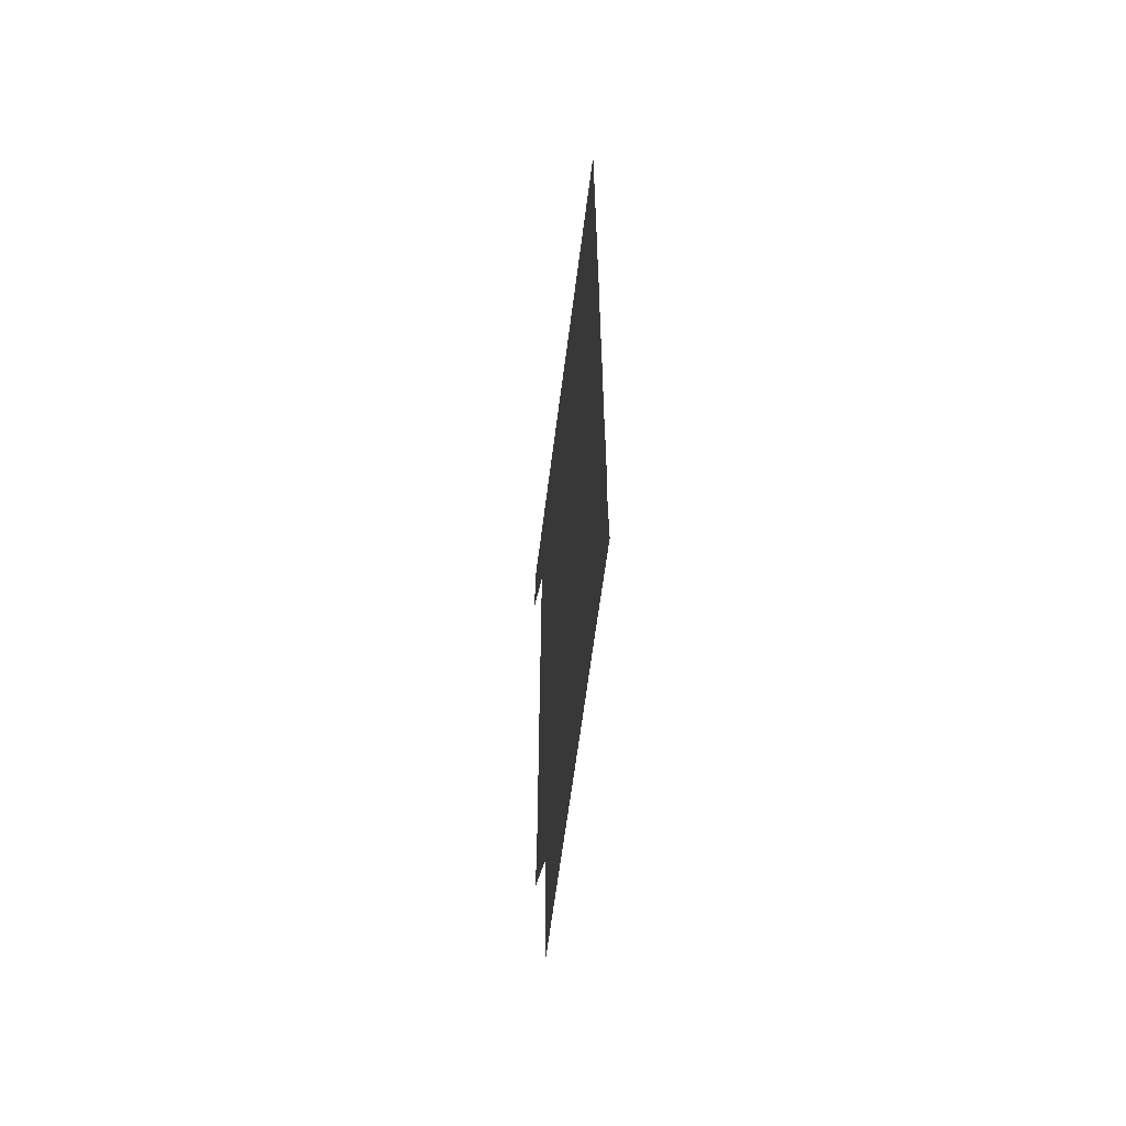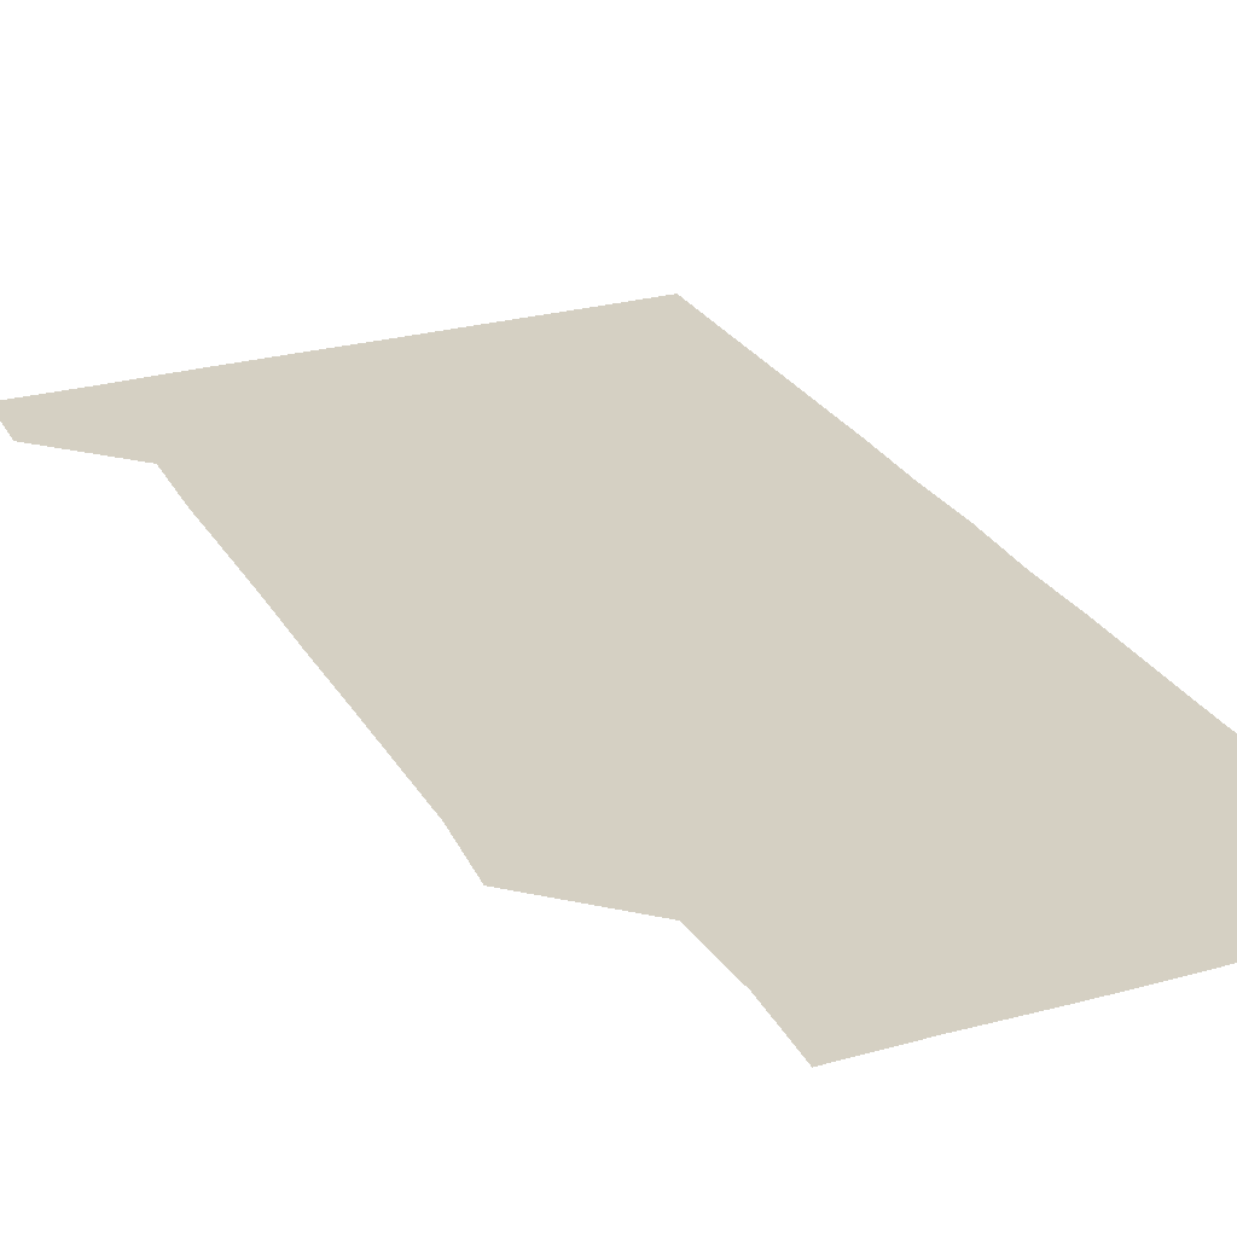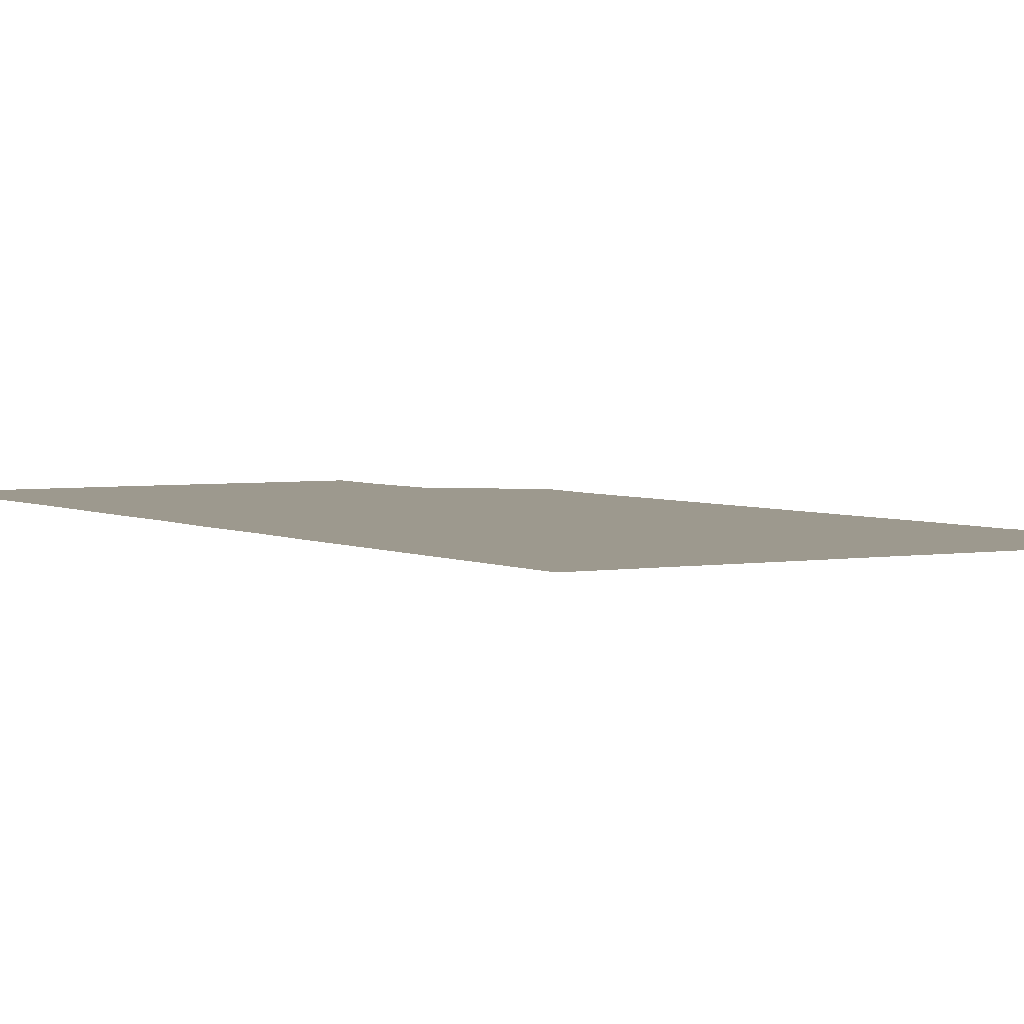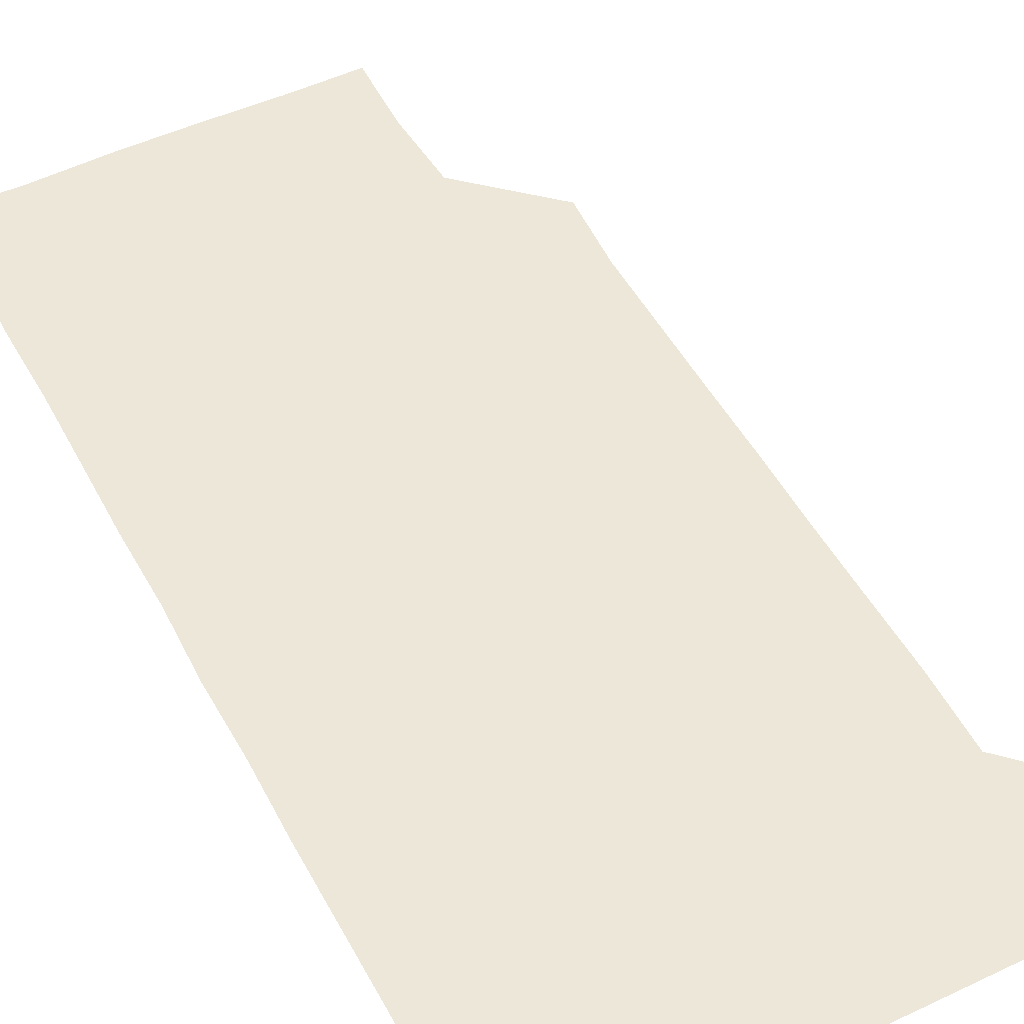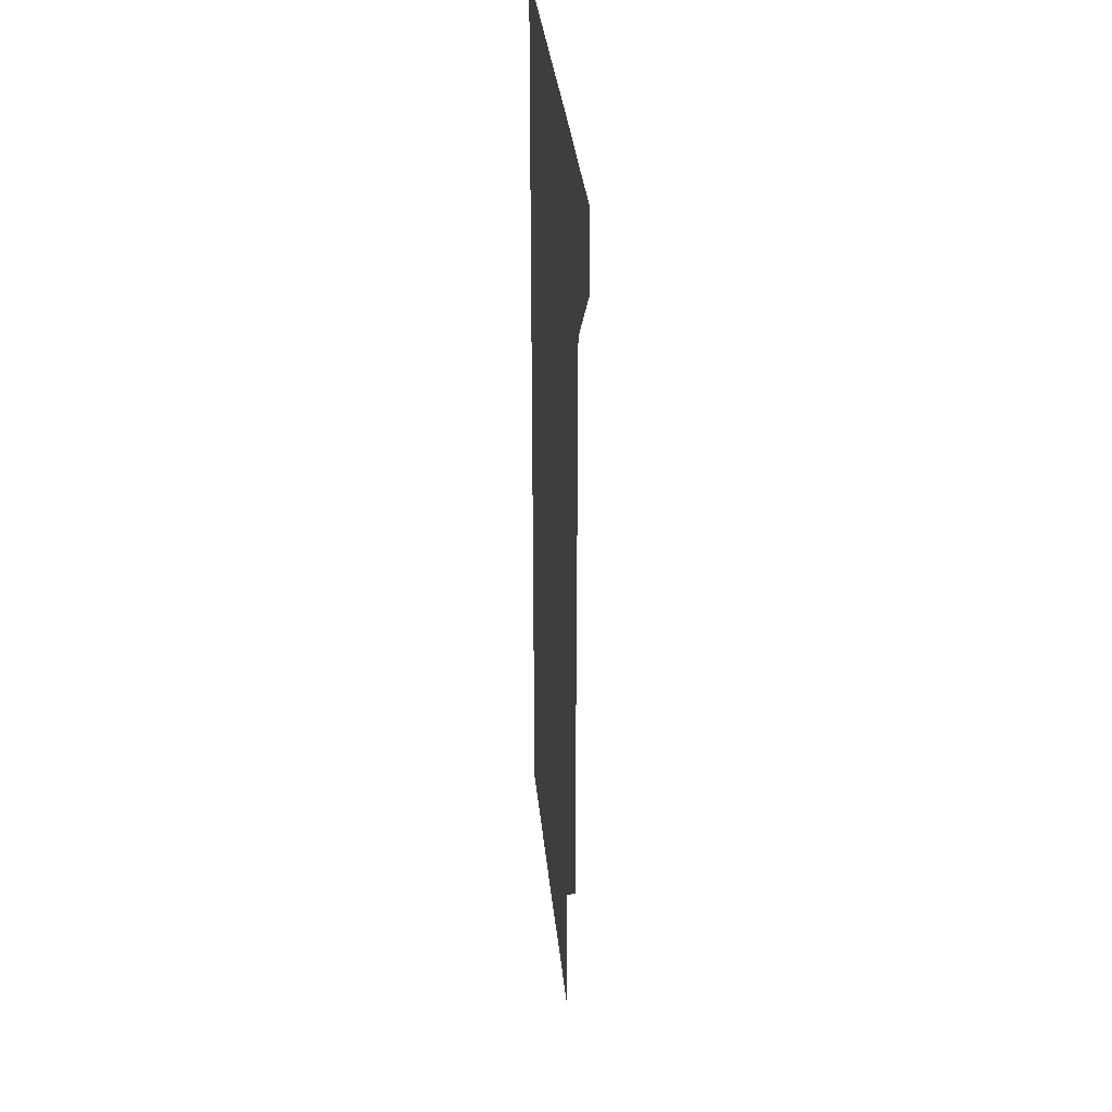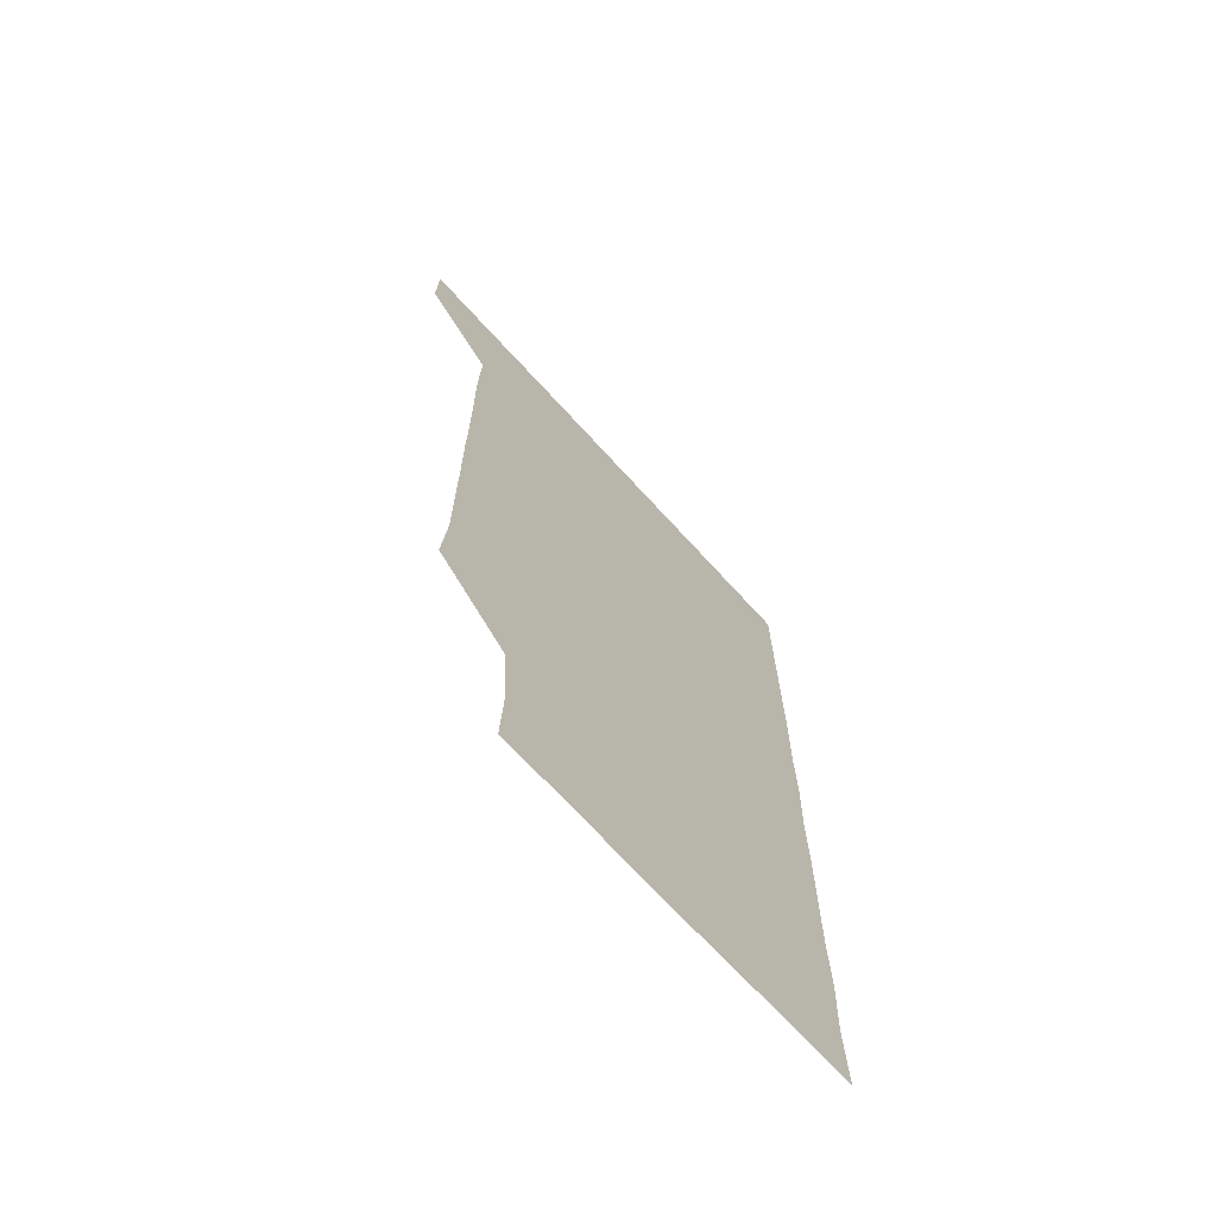
<metadata>
{"format":"obj","ext":"obj","renderer":"f3d","projection":"perspective","resolution":1024,"background":"white","views":[{"elev":-63.7,"azim":82.7,"up":"+Y"},{"elev":26.0,"azim":-23.7,"up":"+Z"},{"elev":3.4,"azim":149.3,"up":"+Z"},{"elev":50.1,"azim":152.5,"up":"+Z"},{"elev":33.5,"azim":-95.6,"up":"+Y"},{"elev":-70.3,"azim":-47.6,"up":"+Y"}]}
</metadata>
<code>
v 480.6 541.2 0
v 481 570.8 0
v 508.9 269.8 0
v 510.9 298.9 0
v 510.9 328.9 0
v 510.9 359.5 0
v 510.7 389.7 0
v 510.9 420.1 0
v 510.8 450.4 0
v 510.5 480.3 0
v 511.3 510.9 0
v 510.9 541.1 0
v 511.2 570.7 0
v 541.1 180.3 0
v 542.2 209.8 0
v 540.4 240.4 0
v 542.1 272.1 0
v 542.1 302 0
v 541.4 331.5 0
v 541.7 361.6 0
v 541.7 391.5 0
v 541.4 421.3 0
v 541.3 451.2 0
v 541.5 481.3 0
v 541.3 511 0
v 541.6 540.7 0
v 540.8 571.2 0
v 569.8 180.5 0
v 571.9 212.6 0
v 571.6 241.9 0
v 571.5 271.8 0
v 571.2 301.3 0
v 571.4 331.7 0
v 571.5 361.8 0
v 571.1 391.1 0
v 571.1 421.1 0
v 571.3 451.4 0
v 571.2 481.2 0
v 571.2 511 0
v 571.4 540.5 0
v 570.7 571.2 0
v 600.5 179.9 0
v 601 211.8 0
v 601.1 242.1 0
v 601.1 271.8 0
v 601.2 301.6 0
v 601 331.1 0
v 601 361.2 0
v 601.2 391.6 0
v 601.1 421.2 0
v 601.1 451.4 0
v 601 481.1 0
v 601.2 511.1 0
v 601 541 0
v 600.9 571 0
v 630.9 179.9 0
v 630.7 212.2 0
v 630.8 241.8 0
v 630.9 271 0
v 630.7 301.9 0
v 630.8 331.8 0
v 630.8 361.6 0
v 630.8 391.5 0
v 630.9 421.2 0
v 630.8 451.3 0
v 630.8 481.3 0
v 630.8 511.1 0
v 630.9 540.8 0
v 631 571 0
v 661.6 180.9 0
v 660.4 212.1 0
v 660.4 241.8 0
v 660.6 271.4 0
v 660.5 301.6 0
v 660.5 331.6 0
v 660.5 361.5 0
v 660.5 391.5 0
v 660.4 421.4 0
v 660.4 451.3 0
v 660.6 481.1 0
v 660.7 511.1 0
v 660.8 541 0
v 661 570.9 0
v 691.4 180.3 0
v 690.2 210.2 0
v 691.2 239.7 0
v 690.6 270 0
v 690.9 300 0
v 691.2 329.9 0
v 690.7 360.3 0
v 691.6 390.2 0
v 691.1 420.4 0
v 691.5 450.5 0
v 691.4 480.6 0
v 691.2 510.7 0
v 691 540.9 0
v 691 570.9 0
v 691 601 0
f 11 12 1
f 1 12 2
f 12 13 2
f 16 17 3
f 3 17 4
f 17 18 4
f 4 18 5
f 18 19 5
f 5 19 6
f 19 20 6
f 6 20 7
f 20 21 7
f 7 21 8
f 21 22 8
f 8 22 9
f 22 23 9
f 9 23 10
f 23 24 10
f 10 24 11
f 24 25 11
f 11 25 12
f 25 26 12
f 12 26 13
f 26 27 13
f 14 28 15
f 28 29 15
f 15 29 16
f 29 30 16
f 16 30 17
f 30 31 17
f 17 31 18
f 31 32 18
f 18 32 19
f 32 33 19
f 19 33 20
f 33 34 20
f 20 34 21
f 34 35 21
f 21 35 22
f 35 36 22
f 22 36 23
f 36 37 23
f 23 37 24
f 37 38 24
f 24 38 25
f 38 39 25
f 25 39 26
f 39 40 26
f 26 40 27
f 40 41 27
f 28 42 29
f 42 43 29
f 29 43 30
f 43 44 30
f 30 44 31
f 44 45 31
f 31 45 32
f 45 46 32
f 32 46 33
f 46 47 33
f 33 47 34
f 47 48 34
f 34 48 35
f 48 49 35
f 35 49 36
f 49 50 36
f 36 50 37
f 50 51 37
f 37 51 38
f 51 52 38
f 38 52 39
f 52 53 39
f 39 53 40
f 53 54 40
f 40 54 41
f 54 55 41
f 42 56 43
f 56 57 43
f 43 57 44
f 57 58 44
f 44 58 45
f 58 59 45
f 45 59 46
f 59 60 46
f 46 60 47
f 60 61 47
f 47 61 48
f 61 62 48
f 48 62 49
f 62 63 49
f 49 63 50
f 63 64 50
f 50 64 51
f 64 65 51
f 51 65 52
f 65 66 52
f 52 66 53
f 66 67 53
f 53 67 54
f 67 68 54
f 54 68 55
f 68 69 55
f 56 70 57
f 70 71 57
f 57 71 58
f 71 72 58
f 58 72 59
f 72 73 59
f 59 73 60
f 73 74 60
f 60 74 61
f 74 75 61
f 61 75 62
f 75 76 62
f 62 76 63
f 76 77 63
f 63 77 64
f 77 78 64
f 64 78 65
f 78 79 65
f 65 79 66
f 79 80 66
f 66 80 67
f 80 81 67
f 67 81 68
f 81 82 68
f 68 82 69
f 82 83 69
f 70 84 71
f 84 85 71
f 71 85 72
f 85 86 72
f 72 86 73
f 86 87 73
f 73 87 74
f 87 88 74
f 74 88 75
f 88 89 75
f 75 89 76
f 89 90 76
f 76 90 77
f 90 91 77
f 77 91 78
f 91 92 78
f 78 92 79
f 92 93 79
f 79 93 80
f 93 94 80
f 80 94 81
f 94 95 81
f 81 95 82
f 95 96 82
f 82 96 83
f 96 97 83

</code>
